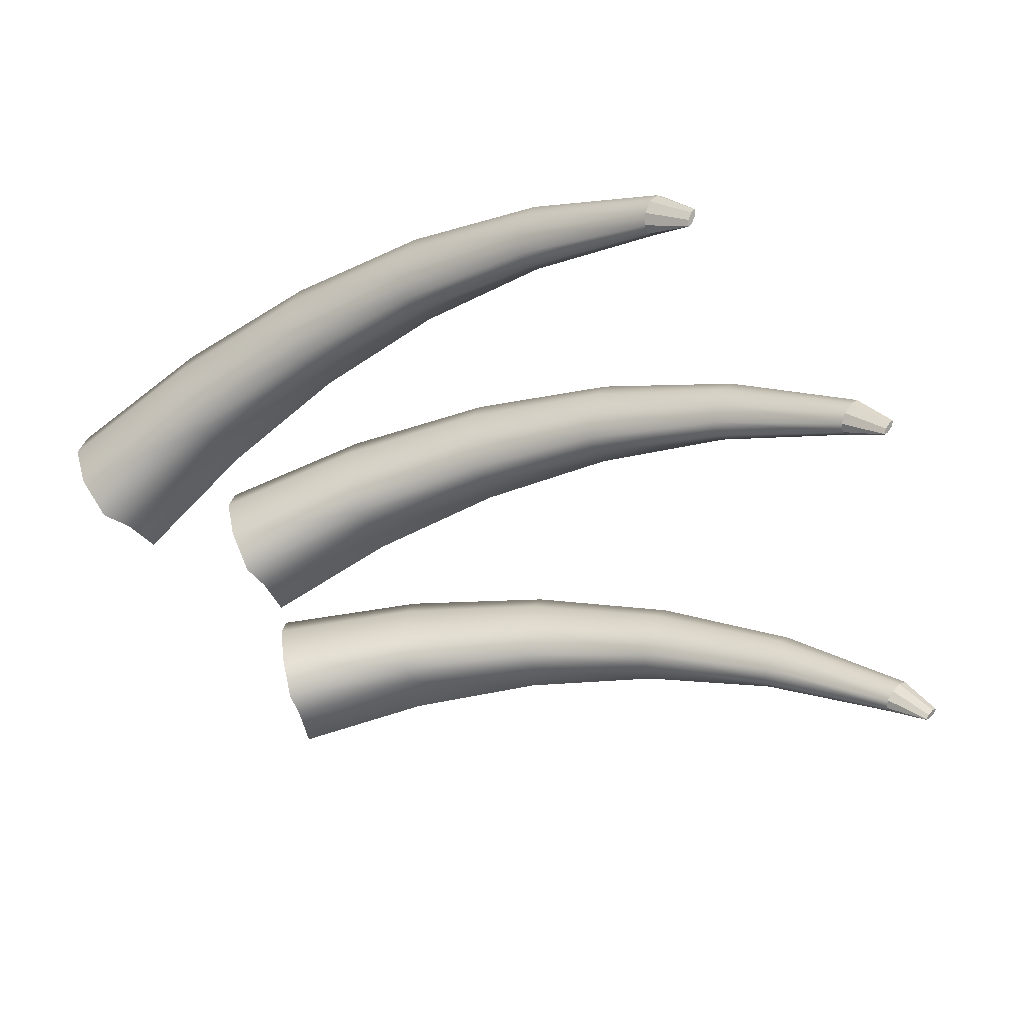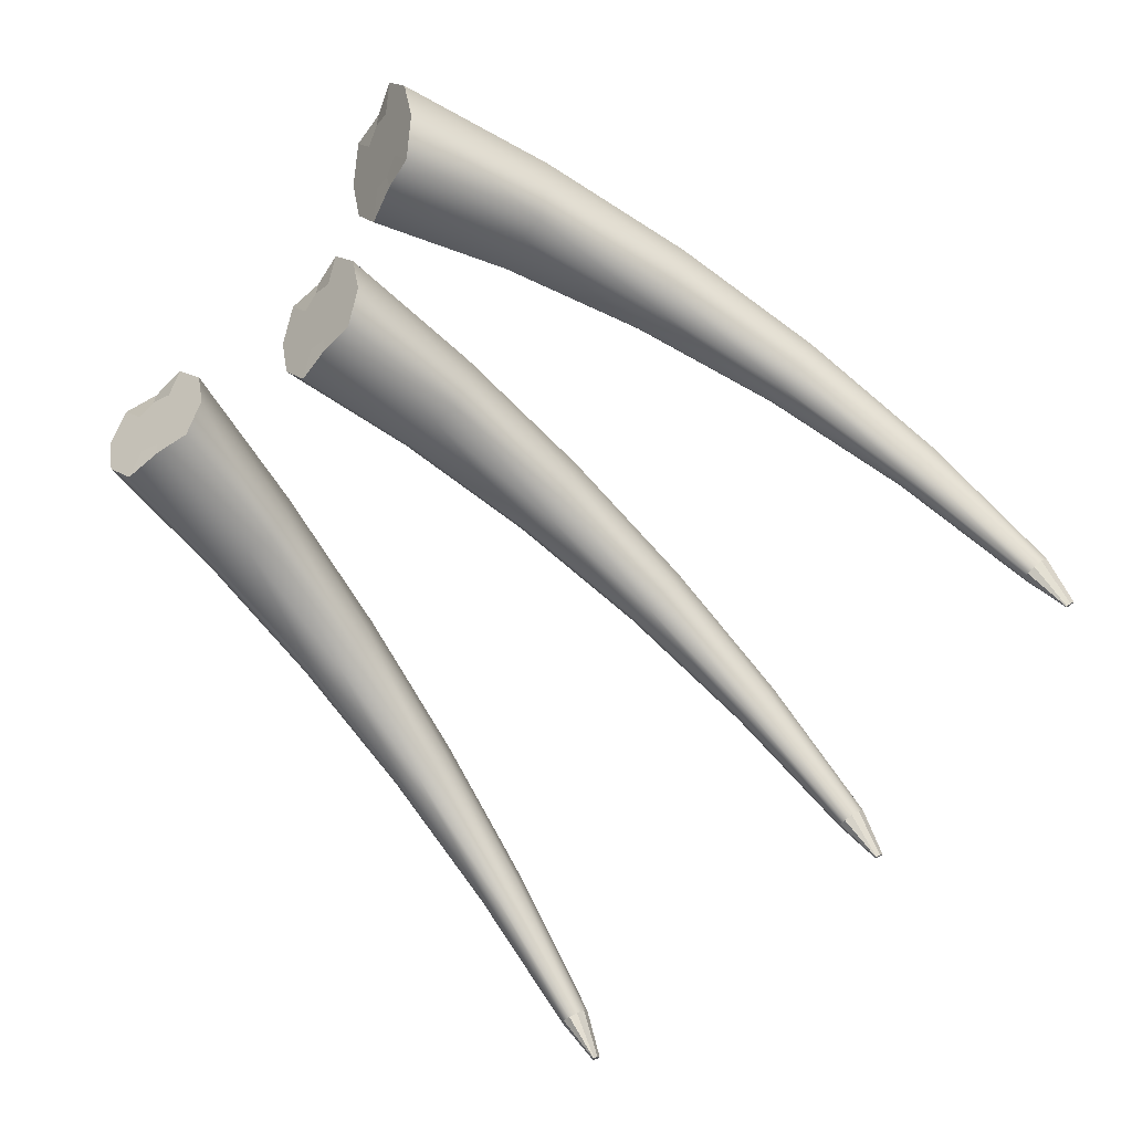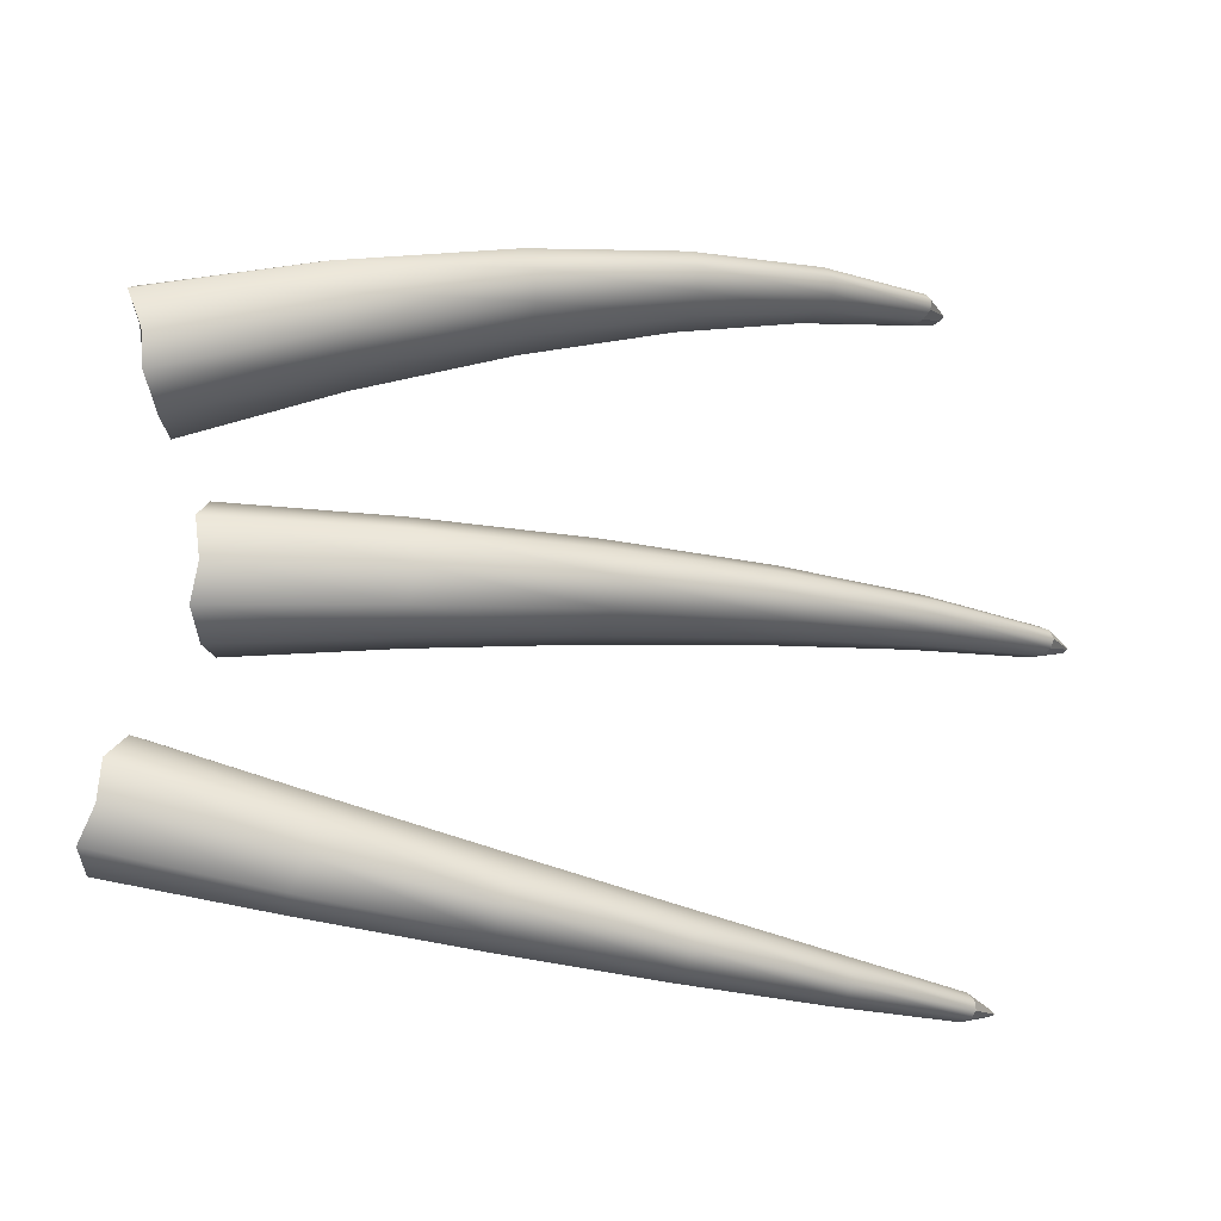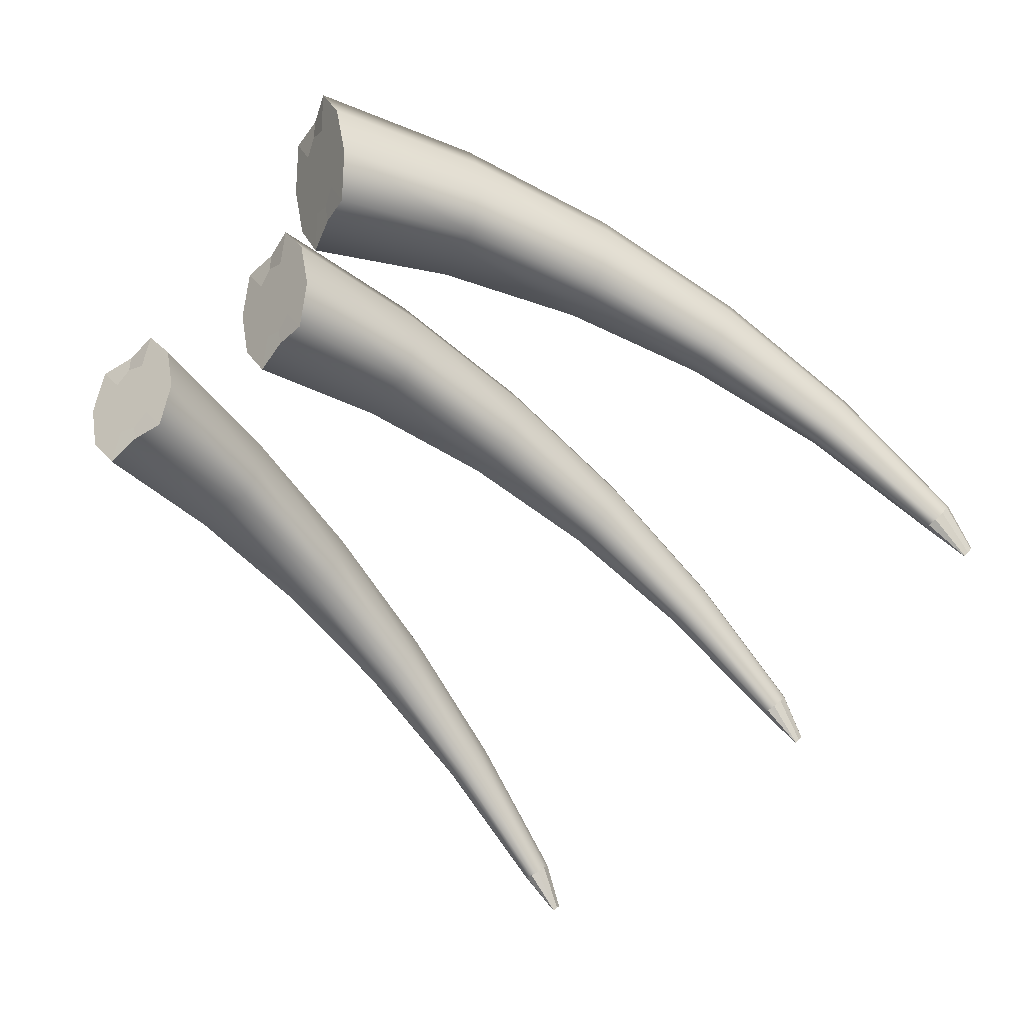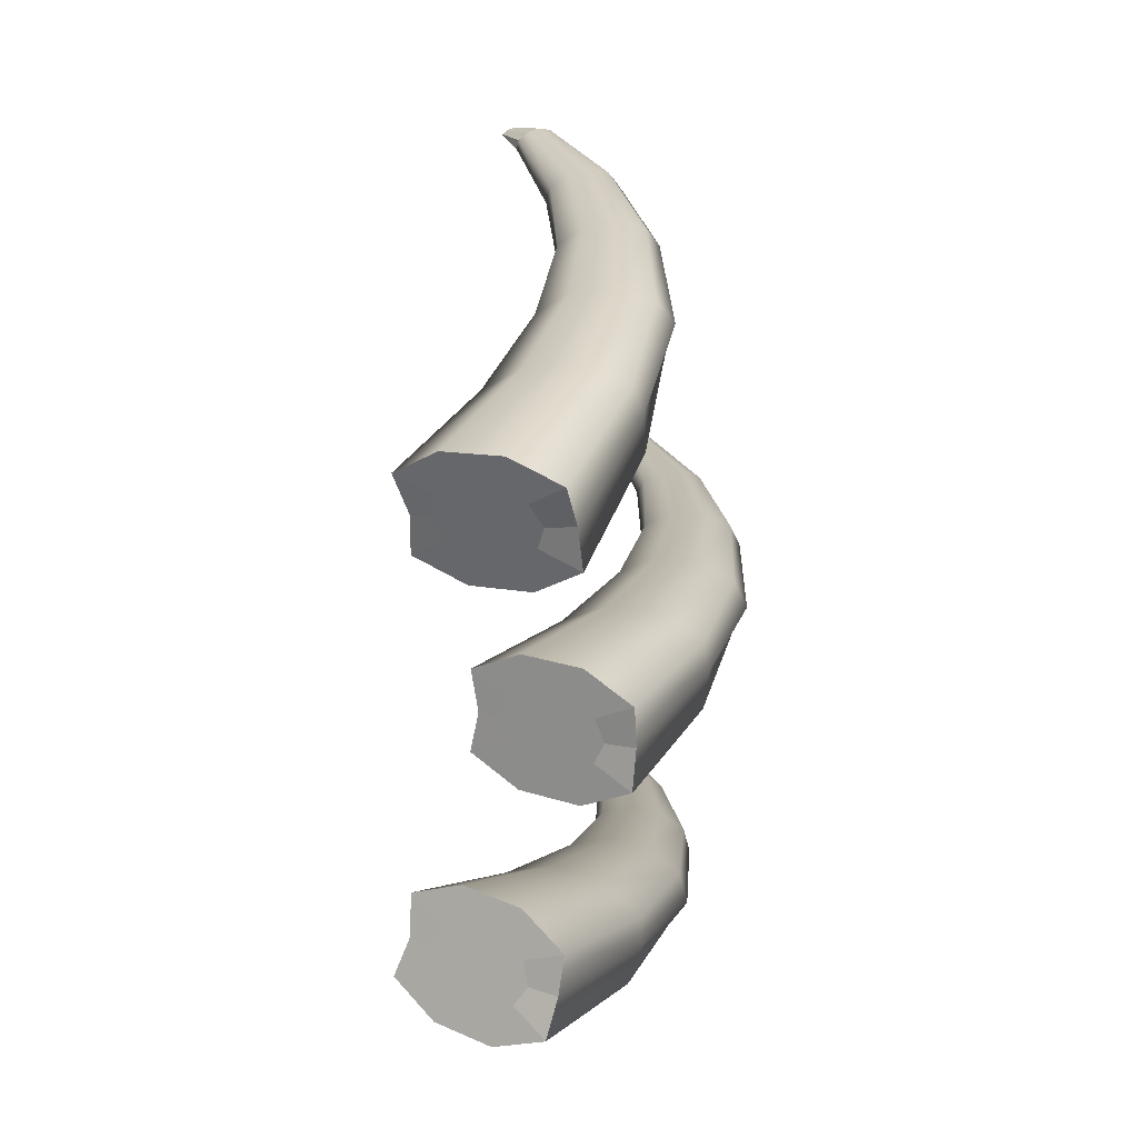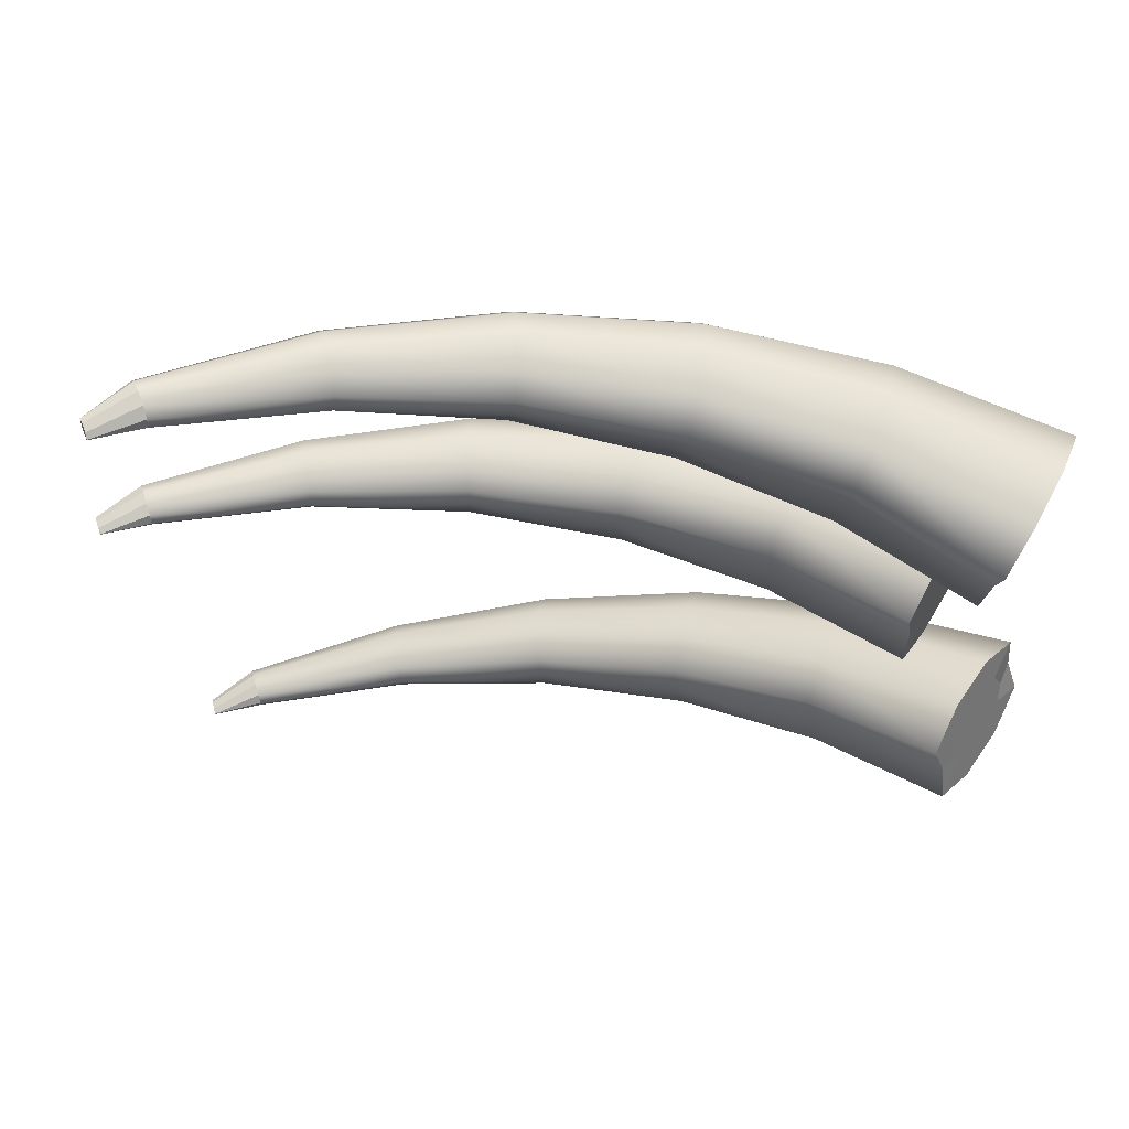
<metadata>
{"format":"obj","ext":"obj","renderer":"f3d","projection":"perspective","resolution":1024,"background":"white","views":[{"elev":-47.8,"azim":-153.2,"up":"+Y"},{"elev":-64.0,"azim":137.6,"up":"+Y"},{"elev":-11.6,"azim":171.0,"up":"+Z"},{"elev":-49.3,"azim":140.2,"up":"+Y"},{"elev":20.4,"azim":108.0,"up":"+Z"},{"elev":61.1,"azim":17.7,"up":"+Z"}]}
</metadata>
<code>
v  11.64 4 -1.286
v  11.82 4.865 -0.8643
v  11.87 5.199 -0.1825
v  11.77 4.876 0.4993
v  11.56 4.018 0.9207
v  11.32 2.954 0.9208
v  11.14 2.09 0.4995
v  11.09 1.755 -0.1823
v  11.18 2.079 -0.8641
v  11.4 2.936 -1.286
v  11.32 2.459 -2.258
v  10.92 0.8456 -1.465
v  5.909 1.966 -1.331
v  5.999 3.365 -2.005
v  10.93 1.121 -0.1822
v  5.937 2.393 -0.245
v  10.84 0.8663 1.101
v  5.862 1.979 0.8388
v  11.18 2.493 1.893
v  5.924 3.386 1.506
v  11.63 4.495 1.893
v  6.017 5.121 1.503
v  12.03 6.109 1.1
v  6.106 6.52 0.8289
v  11.9 6.128 -0.1826
v  5.834 6.606 -0.2573
v  12.12 6.088 -1.466
v  6.153 6.506 -1.341
v  11.78 4.462 -2.258
v  6.092 5.099 -2.009
v  0.7098 2.216 -1.166
v  0.5798 3.353 -1.718
v  0.438 2.236 -0.2779
v  0.696 2.228 0.6076
v  0.5575 3.372 1.152
v  0.3916 4.782 1.147
v  0.2617 5.919 0.5956
v  0.2173 6.349 -0.2928
v  0.2754 5.907 -1.178
v  0.4139 4.763 -1.723
v  -4.52 1.566 -0.9682
v  -4.776 2.417 -1.397
v  -4.449 1.483 -0.2784
v  -4.513 1.579 0.4093
v  -4.763 2.438 0.8321
v  -5.077 3.495 0.8286
v  -5.332 4.346 0.4001
v  -5.433 4.666 -0.2898
v  -5.34 4.333 -0.9775
v  -5.089 3.474 -1.4
v  -9.624 0.0124 -0.7358
v  -9.911 0.5776 -1.04
v  -9.508 -0.1981 -0.2447
v  -9.606 0.0265 0.2453
v  -9.882 0.6004 0.5472
v  -10.23 1.304 0.5455
v  -10.52 1.87 0.2411
v  -10.63 2.08 -0.25
v  -10.53 1.856 -0.74
v  -10.26 1.282 -1.042
v  -14.44 -2.42 -0.4686
v  -14.67 -2.118 -0.6493
v  -14.35 -2.53 -0.1763
v  -14.43 -2.407 0.116
v  -14.64 -2.097 0.2967
v  -14.92 -1.719 0.2968
v  -15.15 -1.417 0.1162
v  -15.24 -1.306 -0.1761
v  -15.17 -1.429 -0.4685
v  -14.95 -1.739 -0.6492
v  -16.13 -3.06 -0.2815
v  -15.96 -3.303 -0.2815
v  -15.84 -3.454 -0.1915
v  -15.84 -3.46 -0.1762
v  -15.84 -3.453 -0.161
v  -15.95 -3.299 -0.071
v  -16.13 -3.055 -0.0709
v  -16.24 -2.905 -0.1609
v  -16.25 -2.899 -0.1762
v  -16.24 -2.905 -0.1915
v  13.32 3.016 5.528
v  13.56 3.833 6.01
v  13.75 4.084 6.7
v  13.83 3.674 7.337
v  13.76 2.759 7.676
v  13.56 1.688 7.588
v  13.32 0.8712 7.106
v  13.13 0.6197 6.415
v  13.05 1.03 5.779
v  13.12 1.945 5.44
v  12.84 1.586 4.454
v  12.7 -0.1357 5.092
v  7.82 0.608 6.513
v  7.694 2.082 6.032
v  13 -0.0197 6.365
v  8.086 0.9 7.612
v  13.22 -0.4345 7.59
v  8.284 0.3534 8.619
v  13.67 1.103 8.495
v  8.445 1.669 9.438
v  14.04 3.118 8.661
v  8.466 3.394 9.647
v  14.18 4.84 8.024
v  8.34 4.867 9.166
v  13.74 5.006 6.819
v  7.817 5.066 8.192
v  13.66 5.138 5.526
v  7.876 5.122 7.061
v  13.21 3.601 4.62
v  7.716 3.806 6.241
v  2.8 0.4737 7.889
v  2.499 1.658 7.54
v  2.743 0.3667 8.811
v  3.202 0.268 9.605
v  3.15 1.325 10.32
v  2.933 2.71 10.54
v  2.632 3.894 10.19
v  2.364 4.425 9.401
v  2.23 4.1 8.474
v  2.281 3.043 7.763
v  -2.208 -0.5579 9.183
v  -2.591 0.3193 8.942
v  -1.974 -0.7191 9.821
v  -1.878 -0.7127 10.51
v  -2.056 0.0689 11.09
v  -2.403 1.094 11.3
v  -2.785 1.971 11.06
v  -3.057 2.366 10.46
v  -3.115 2.126 9.733
v  -2.937 1.345 9.153
v  -7.05 -2.479 10.36
v  -7.422 -1.903 10.21
v  -6.813 -2.74 10.78
v  -6.803 -2.584 11.3
v  -7.022 -2.072 11.73
v  -7.388 -1.399 11.91
v  -7.761 -0.8217 11.75
v  -7.997 -0.5615 11.34
v  -8.008 -0.7172 10.81
v  -7.788 -1.229 10.38
v  -11.57 -5.255 11.39
v  -11.85 -4.95 11.3
v  -11.41 -5.394 11.63
v  -11.42 -5.313 11.95
v  -11.6 -5.043 12.21
v  -11.88 -4.688 12.33
v  -12.16 -4.383 12.24
v  -12.32 -4.244 12
v  -12.31 -4.325 11.68
v  -12.13 -4.595 11.42
v  -13.14 -6.029 11.86
v  -12.96 -6.258 11.79
v  -12.83 -6.41 11.83
v  -12.82 -6.418 11.84
v  -12.82 -6.413 11.86
v  -12.91 -6.279 11.99
v  -13.09 -6.05 12.07
v  -13.23 -5.898 12.03
v  -13.24 -5.891 12.01
v  -13.23 -5.895 12
v  14.35 2.455 -7.737
v  14.5 3.359 -7.388
v  14.42 3.774 -6.755
v  14.16 3.544 -6.079
v  13.81 2.755 -5.619
v  13.5 1.71 -5.55
v  13.36 0.8063 -5.899
v  13.43 0.3906 -6.532
v  13.7 0.6211 -7.207
v  14.05 1.41 -7.668
v  14.15 0.8166 -8.571
v  13.49 -0.6676 -7.705
v  8.647 0.6498 -8.811
v  8.97 1.948 -9.605
v  13.24 -0.2328 -6.493
v  8.469 1.209 -7.802
v  12.86 -0.3189 -5.242
v  8.138 0.9395 -6.721
v  13.12 1.381 -4.586
v  8.145 2.417 -6.223
v  13.7 3.348 -4.716
v  8.349 4.132 -6.406
v  14.36 4.832 -5.582
v  8.671 5.43 -7.2
v  14.51 4.694 -6.856
v  8.644 5.388 -8.322
v  15 4.484 -8.045
v  9.181 5.14 -9.29
v  14.73 2.784 -8.701
v  9.173 3.663 -9.788
v  3.561 1.115 -9.827
v  3.626 2.178 -10.52
v  3.107 1.258 -9.029
v  3.168 1.352 -8.114
v  2.99 2.561 -7.749
v  2.921 3.964 -7.952
v  2.986 5.026 -8.646
v  3.161 5.341 -9.566
v  3.379 4.789 -10.36
v  3.557 3.581 -10.72
v  -1.621 0.6944 -10.71
v  -1.723 1.494 -11.28
v  -1.704 0.6969 -10.02
v  -1.908 0.8812 -9.38
v  -2.187 1.796 -9.125
v  -2.423 2.855 -9.32
v  -2.526 3.654 -9.889
v  -2.455 3.888 -10.62
v  -2.239 3.467 -11.22
v  -1.959 2.553 -11.48
v  -6.745 -0.6225 -11.44
v  -6.923 -0.0899 -11.86
v  -6.751 -0.7735 -10.91
v  -6.937 -0.4851 -10.48
v  -7.234 0.1324 -10.32
v  -7.527 0.8433 -10.48
v  -7.704 1.376 -10.9
v  -7.699 1.527 -11.43
v  -7.512 1.238 -11.85
v  -7.216 0.6209 -12.02
v  -11.66 -2.817 -11.96
v  -11.82 -2.532 -12.22
v  -11.64 -2.893 -11.65
v  -11.77 -2.731 -11.39
v  -12 -2.393 -11.3
v  -12.24 -2.008 -11.41
v  -12.4 -1.722 -11.67
v  -12.43 -1.646 -11.98
v  -12.3 -1.808 -12.24
v  -12.07 -2.146 -12.33
v  -13.38 -3.364 -12.08
v  -13.23 -3.612 -12.01
v  -13.15 -3.754 -11.88
v  -13.14 -3.758 -11.87
v  -13.15 -3.75 -11.85
v  -13.27 -3.581 -11.81
v  -13.42 -3.333 -11.87
v  -13.51 -3.191 -12
v  -13.51 -3.187 -12.02
v  -13.5 -3.195 -12.03
g Limb_D_4A
f 1 2 3 4 5 6 7 8 9 10
f 11 12 13 14
f 12 15 16 13
f 15 17 18 16
f 17 19 20 18
f 19 21 22 20
f 21 23 24 22
f 23 25 26 24
f 25 27 28 26
f 27 29 30 28
f 29 11 14 30
f 14 13 31 32
f 13 16 33 31
f 16 18 34 33
f 18 20 35 34
f 20 22 36 35
f 22 24 37 36
f 24 26 38 37
f 26 28 39 38
f 28 30 40 39
f 30 14 32 40
f 32 31 41 42
f 31 33 43 41
f 33 34 44 43
f 34 35 45 44
f 35 36 46 45
f 36 37 47 46
f 37 38 48 47
f 38 39 49 48
f 39 40 50 49
f 40 32 42 50
f 42 41 51 52
f 41 43 53 51
f 43 44 54 53
f 44 45 55 54
f 45 46 56 55
f 46 47 57 56
f 47 48 58 57
f 48 49 59 58
f 49 50 60 59
f 50 42 52 60
f 52 51 61 62
f 51 53 63 61
f 53 54 64 63
f 54 55 65 64
f 55 56 66 65
f 56 57 67 66
f 57 58 68 67
f 58 59 69 68
f 59 60 70 69
f 60 52 62 70
f 71 72 73 74 75 76 77 78 79 80
f 12 11 10 9
f 11 29 1 10
f 29 27 2 1
f 27 25 3 2
f 25 23 4 3
f 23 21 5 4
f 21 19 6 5
f 19 17 7 6
f 17 15 8 7
f 15 12 9 8
f 62 61 73 72
f 61 63 74 73
f 63 64 75 74
f 64 65 76 75
f 65 66 77 76
f 66 67 78 77
f 67 68 79 78
f 68 69 80 79
f 69 70 71 80
f 70 62 72 71
f 81 82 83 84 85 86 87 88 89 90
f 91 92 93 94
f 92 95 96 93
f 95 97 98 96
f 97 99 100 98
f 99 101 102 100
f 101 103 104 102
f 103 105 106 104
f 105 107 108 106
f 107 109 110 108
f 109 91 94 110
f 94 93 111 112
f 93 96 113 111
f 96 98 114 113
f 98 100 115 114
f 100 102 116 115
f 102 104 117 116
f 104 106 118 117
f 106 108 119 118
f 108 110 120 119
f 110 94 112 120
f 112 111 121 122
f 111 113 123 121
f 113 114 124 123
f 114 115 125 124
f 115 116 126 125
f 116 117 127 126
f 117 118 128 127
f 118 119 129 128
f 119 120 130 129
f 120 112 122 130
f 122 121 131 132
f 121 123 133 131
f 123 124 134 133
f 124 125 135 134
f 125 126 136 135
f 126 127 137 136
f 127 128 138 137
f 128 129 139 138
f 129 130 140 139
f 130 122 132 140
f 132 131 141 142
f 131 133 143 141
f 133 134 144 143
f 134 135 145 144
f 135 136 146 145
f 136 137 147 146
f 137 138 148 147
f 138 139 149 148
f 139 140 150 149
f 140 132 142 150
f 151 152 153 154 155 156 157 158 159 160
f 92 91 90 89
f 91 109 81 90
f 109 107 82 81
f 107 105 83 82
f 105 103 84 83
f 103 101 85 84
f 101 99 86 85
f 99 97 87 86
f 97 95 88 87
f 95 92 89 88
f 142 141 153 152
f 141 143 154 153
f 143 144 155 154
f 144 145 156 155
f 145 146 157 156
f 146 147 158 157
f 147 148 159 158
f 148 149 160 159
f 149 150 151 160
f 150 142 152 151
f 161 162 163 164 165 166 167 168 169 170
f 171 172 173 174
f 172 175 176 173
f 175 177 178 176
f 177 179 180 178
f 179 181 182 180
f 181 183 184 182
f 183 185 186 184
f 185 187 188 186
f 187 189 190 188
f 189 171 174 190
f 174 173 191 192
f 173 176 193 191
f 176 178 194 193
f 178 180 195 194
f 180 182 196 195
f 182 184 197 196
f 184 186 198 197
f 186 188 199 198
f 188 190 200 199
f 190 174 192 200
f 192 191 201 202
f 191 193 203 201
f 193 194 204 203
f 194 195 205 204
f 195 196 206 205
f 196 197 207 206
f 197 198 208 207
f 198 199 209 208
f 199 200 210 209
f 200 192 202 210
f 202 201 211 212
f 201 203 213 211
f 203 204 214 213
f 204 205 215 214
f 205 206 216 215
f 206 207 217 216
f 207 208 218 217
f 208 209 219 218
f 209 210 220 219
f 210 202 212 220
f 212 211 221 222
f 211 213 223 221
f 213 214 224 223
f 214 215 225 224
f 215 216 226 225
f 216 217 227 226
f 217 218 228 227
f 218 219 229 228
f 219 220 230 229
f 220 212 222 230
f 231 232 233 234 235 236 237 238 239 240
f 172 171 170 169
f 171 189 161 170
f 189 187 162 161
f 187 185 163 162
f 185 183 164 163
f 183 181 165 164
f 181 179 166 165
f 179 177 167 166
f 177 175 168 167
f 175 172 169 168
f 222 221 233 232
f 221 223 234 233
f 223 224 235 234
f 224 225 236 235
f 225 226 237 236
f 226 227 238 237
f 227 228 239 238
f 228 229 240 239
f 229 230 231 240
f 230 222 232 231

</code>
